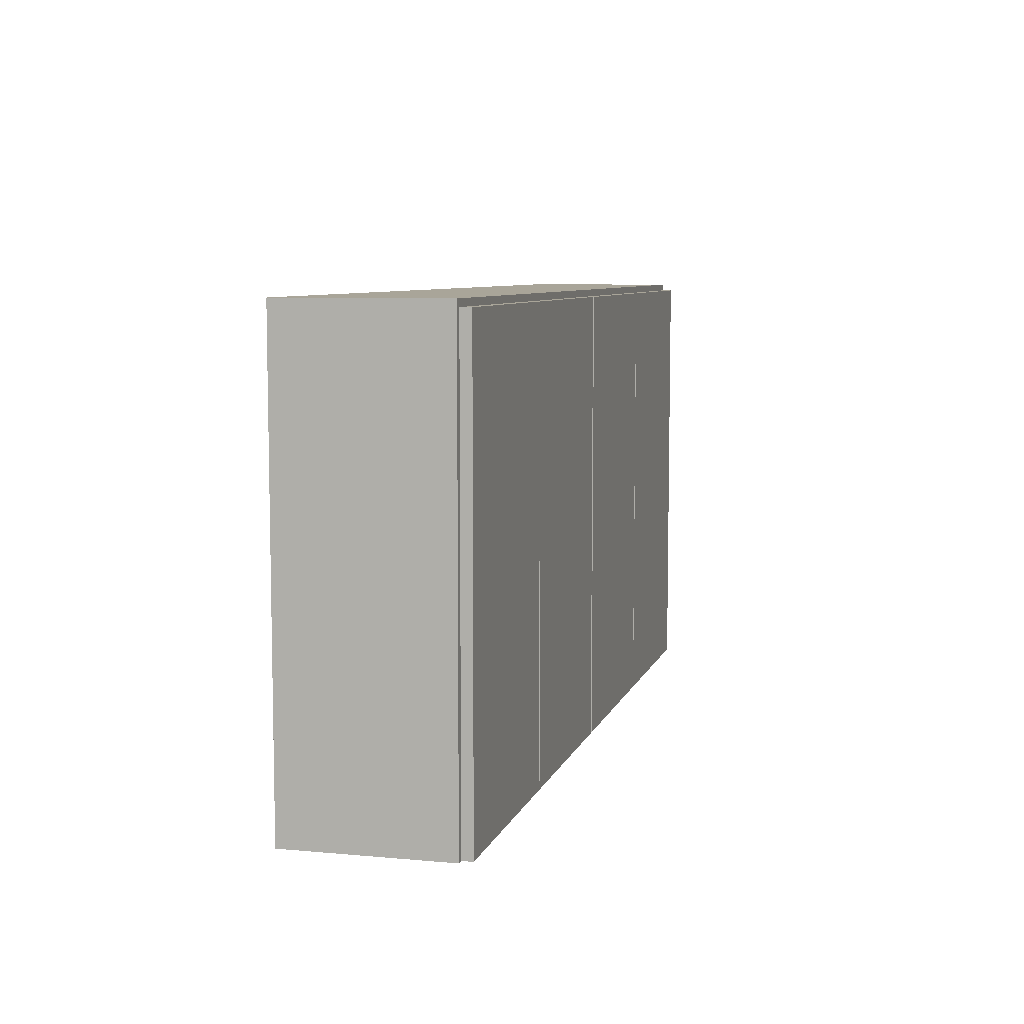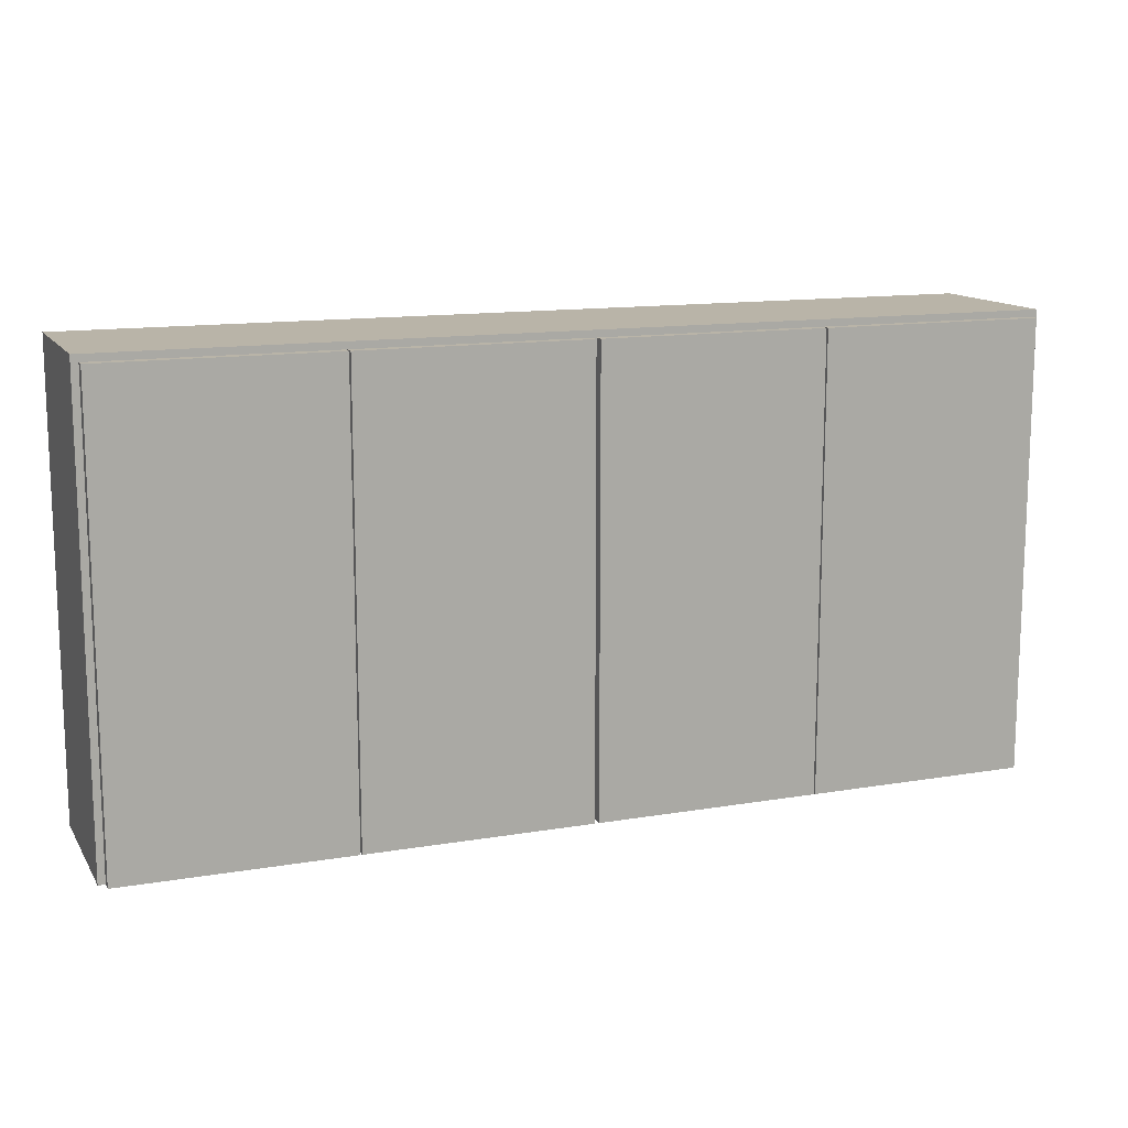
<metadata>
{"format":"obj","ext":"obj","renderer":"f3d","projection":"perspective","resolution":1024,"background":"white","views":[{"elev":7.4,"azim":104.6,"up":"+Y"},{"elev":13.1,"azim":158.9,"up":"+Y"}]}
</metadata>
<code>
v -0.219 -0.2174 -0.003715
v -0.4345 -0.2174 0.006545
v -0.4345 -0.2174 -0.003715
v -0.219 -0.2174 0.006545
v -0.4345 0.2171 -0.003715
v -0.4037 -0.1866 -0.003715
v 0.4411 -0.2174 0.1604
v -0.219 0.2171 0.006545
v -0.4345 0.2171 0.006545
v -0.2498 -0.1866 -0.003715
v -0.4411 -0.2174 0.1604
v -0.2175 -0.2174 0.006545
v -0.219 0.2171 -0.003715
v -0.4411 0.2238 0.006545
v -0.4037 0.1863 -0.003715
v -0.3914 -0.1819 -0.003715
v -0.4411 -0.2174 0.006545
v 0.4411 0.2238 0.1604
v -0.002052 -0.2174 0.006545
v -0.2175 0.2171 0.006545
v -0.2498 0.1863 -0.003715
v -0.2621 -0.1819 -0.003715
v -0.4411 0.2238 0.1604
v 0.4411 -0.2174 0.006545
v -0.002052 -0.2174 -0.003715
v 0.002052 -0.2174 0.006545
v -0.2175 0.2171 -0.003715
v -0.3914 0.1817 -0.003715
v -0.3883 -0.1649 -0.003715
v -0.3788 -0.1781 -0.003715
v 0.4411 0.2238 0.006545
v 0.4345 -0.2174 0.006545
v -0.2175 -0.2174 -0.003715
v -0.002052 0.2171 0.006545
v 0.002052 -0.2174 -0.003715
v -0.2621 0.1817 -0.003715
v -0.3883 0.1647 -0.003715
v -0.2652 -0.1649 -0.003715
v -0.2747 -0.1781 -0.003715
v 0.4345 0.2171 0.006545
v 0.219 -0.2174 0.006545
v -0.1867 -0.1866 -0.003715
v -0.002052 0.2171 -0.003715
v 0.002052 0.2171 0.006545
v 0.002052 0.2171 -0.003715
v 0.2175 -0.2174 0.006545
v -0.3788 0.1778 -0.003715
v -0.2652 0.1647 -0.003715
v -0.3828 -0.1632 -0.003715
v -0.366 -0.1751 -0.003715
v 0.4345 -0.2174 -0.003715
v -0.03283 -0.1866 -0.003715
v 0.03283 -0.1866 -0.003715
v 0.2175 -0.2174 -0.003715
v 0.2175 0.2171 0.006545
v -0.1867 0.1863 -0.003715
v -0.03283 0.1863 -0.003715
v -0.2747 0.1778 -0.003715
v -0.366 0.1748 -0.003715
v -0.369 -0.16 -0.003715
v -0.353 -0.1729 -0.003715
v -0.2875 -0.1751 -0.003715
v -0.2707 -0.1632 -0.003715
v 0.219 0.2171 0.006545
v 0.219 -0.2174 -0.003715
v 0.4345 0.2171 -0.003715
v -0.1744 -0.1819 -0.003715
v 0.03283 0.1863 -0.003715
v -0.2875 0.1748 -0.003715
v -0.353 0.1727 -0.003715
v -0.355 -0.1577 -0.003715
v -0.3268 -0.1712 -0.003715
v -0.3399 -0.1716 -0.003715
v -0.3005 -0.1729 -0.003715
v -0.2845 -0.16 -0.003715
v 0.219 0.2171 -0.003715
v 0.2498 -0.1866 -0.003715
v 0.4037 -0.1866 -0.003715
v -0.04514 -0.1819 -0.003715
v 0.2175 0.2171 -0.003715
v 0.1867 -0.1866 -0.003715
v 0.1867 0.1863 -0.003715
v 0.04514 -0.1819 -0.003715
v -0.1744 0.1817 -0.003715
v -0.1713 -0.1649 -0.003715
v -0.3005 0.1727 -0.003715
v -0.3399 0.1714 -0.003715
v -0.3409 -0.1563 -0.003715
v -0.3136 -0.1716 -0.003715
v -0.2985 -0.1577 -0.003715
v 0.4037 0.1863 -0.003715
v -0.1618 -0.1781 -0.003715
v -0.04822 -0.1649 -0.003715
v 0.04514 0.1817 -0.003715
v 0.04822 -0.1649 -0.003715
v -0.04514 0.1817 -0.003715
v -0.1713 0.1647 -0.003715
v -0.3136 0.1714 -0.003715
v -0.3268 0.171 -0.003715
v -0.3268 -0.1558 -0.003715
v -0.3126 -0.1563 -0.003715
v 0.2498 0.1863 -0.003715
v 0.2621 -0.1819 -0.003715
v 0.3914 -0.1819 -0.003715
v -0.05773 -0.1781 -0.003715
v -0.04822 0.1647 -0.003715
v 0.1744 -0.1819 -0.003715
v 0.1744 0.1817 -0.003715
v 0.04822 0.1647 -0.003715
v 0.05773 -0.1781 -0.003715
v -0.1618 0.1778 -0.003715
v -0.1658 -0.1632 -0.003715
v -0.149 -0.1751 -0.003715
v -0.3828 0.163 -0.003715
v 0.3883 -0.1649 -0.003715
v -0.07054 -0.1751 -0.003715
v -0.05372 -0.1632 -0.003715
v 0.05773 0.1778 -0.003715
v 0.1713 0.1647 -0.003715
v 0.05372 -0.1632 -0.003715
v 0.07054 -0.1751 -0.003715
v -0.05773 0.1778 -0.003715
v -0.149 0.1748 -0.003715
v -0.152 -0.16 -0.003715
v -0.136 -0.1729 -0.003715
v -0.369 0.1597 -0.003715
v -0.2707 0.163 -0.003715
v 0.2621 0.1817 -0.003715
v 0.2652 -0.1649 -0.003715
v 0.2747 -0.1781 -0.003715
v 0.3788 -0.1781 -0.003715
v 0.3883 0.1647 -0.003715
v -0.08352 -0.1729 -0.003715
v -0.06752 -0.16 -0.003715
v 0.1713 -0.1649 -0.003715
v 0.1618 -0.1781 -0.003715
v 0.1618 0.1778 -0.003715
v 0.07054 0.1748 -0.003715
v 0.06752 -0.16 -0.003715
v 0.08353 -0.1729 -0.003715
v -0.07054 0.1748 -0.003715
v -0.136 0.1727 -0.003715
v -0.138 -0.1577 -0.003715
v -0.1098 -0.1712 -0.003715
v -0.1229 -0.1716 -0.003715
v -0.2845 0.1597 -0.003715
v -0.355 0.1574 -0.003715
v 0.3914 0.1817 -0.003715
v 0.2652 0.1647 -0.003715
v 0.366 -0.1751 -0.003715
v 0.3828 -0.1632 -0.003715
v -0.09662 -0.1716 -0.003715
v -0.0815 -0.1577 -0.003715
v 0.1658 -0.1632 -0.003715
v 0.149 0.1748 -0.003715
v 0.08353 0.1727 -0.003715
v 0.0815 -0.1577 -0.003715
v 0.1098 -0.1712 -0.003715
v 0.09662 -0.1716 -0.003715
v 0.149 -0.1751 -0.003715
v -0.08352 0.1727 -0.003715
v -0.1229 0.1714 -0.003715
v -0.1239 -0.1563 -0.003715
v -0.2985 0.1574 -0.003715
v -0.3409 0.156 -0.003715
v 0.2747 0.1778 -0.003715
v 0.2707 -0.1632 -0.003715
v 0.2875 -0.1751 -0.003715
v 0.353 -0.1729 -0.003715
v 0.369 -0.16 -0.003715
v 0.3788 0.1778 -0.003715
v -0.09561 -0.1563 -0.003715
v 0.152 -0.16 -0.003715
v 0.136 0.1727 -0.003715
v 0.09662 0.1714 -0.003715
v 0.09561 -0.1563 -0.003715
v 0.1229 -0.1716 -0.003715
v 0.136 -0.1729 -0.003715
v -0.09662 0.1714 -0.003715
v -0.1098 0.171 -0.003715
v -0.1098 -0.1558 -0.003715
v -0.3126 0.156 -0.003715
v -0.3268 0.1556 -0.003715
v 0.2875 0.1748 -0.003715
v 0.2845 -0.16 -0.003715
v 0.3005 -0.1729 -0.003715
v 0.3399 -0.1716 -0.003715
v 0.355 -0.1577 -0.003715
v 0.366 0.1748 -0.003715
v 0.138 -0.1577 -0.003715
v 0.1229 0.1714 -0.003715
v 0.1098 0.171 -0.003715
v 0.1098 -0.1558 -0.003715
v -0.1658 0.163 -0.003715
v 0.3005 0.1727 -0.003715
v 0.2985 -0.1577 -0.003715
v 0.3268 -0.1712 -0.003715
v 0.3136 -0.1716 -0.003715
v 0.3409 -0.1563 -0.003715
v 0.353 0.1727 -0.003715
v -0.05372 0.163 -0.003715
v 0.1239 -0.1563 -0.003715
v 0.05372 0.163 -0.003715
v -0.152 0.1597 -0.003715
v 0.3136 0.1714 -0.003715
v 0.3126 -0.1563 -0.003715
v 0.3268 -0.1558 -0.003715
v 0.3399 0.1714 -0.003715
v -0.06752 0.1597 -0.003715
v 0.06752 0.1597 -0.003715
v -0.138 0.1574 -0.003715
v 0.3268 0.171 -0.003715
v 0.3828 0.163 -0.003715
v -0.0815 0.1574 -0.003715
v 0.1658 0.163 -0.003715
v 0.152 0.1597 -0.003715
v 0.0815 0.1574 -0.003715
v -0.1239 0.156 -0.003715
v 0.2707 0.163 -0.003715
v 0.369 0.1597 -0.003715
v -0.09561 0.156 -0.003715
v 0.138 0.1574 -0.003715
v 0.09561 0.156 -0.003715
v -0.1098 0.1556 -0.003715
v 0.2845 0.1597 -0.003715
v 0.355 0.1574 -0.003715
v 0.1239 0.156 -0.003715
v 0.1098 0.1556 -0.003715
v 0.2985 0.1574 -0.003715
v 0.3409 0.156 -0.003715
v 0.3126 0.156 -0.003715
v 0.3268 0.1556 -0.003715
g mesh1_mesh1-geometry
f 1 2 3
f 4 2 1
f 2 5 3
f 3 6 1
f 7 2 4
f 1 8 4
f 5 2 9
f 6 3 5
f 10 1 6
f 11 2 7
f 7 4 12
f 8 1 13
f 8 12 4
f 2 14 9
f 8 5 9
f 6 5 15
f 1 10 13
f 16 10 6
f 2 11 17
f 18 11 7
f 7 12 19
f 5 8 13
f 12 8 20
f 14 2 17
f 9 14 8
f 15 5 21
f 15 16 6
f 13 10 21
f 10 16 22
f 11 14 17
f 11 18 23
f 24 18 7
f 19 12 25
f 7 19 26
f 13 21 5
f 8 14 20
f 27 12 20
f 21 28 15
f 16 15 29
f 22 21 10
f 22 16 30
f 14 11 23
f 18 14 23
f 18 24 31
f 7 32 24
f 25 12 33
f 25 34 19
f 34 26 19
f 7 26 35
f 20 14 34
f 12 27 33
f 34 27 20
f 36 28 21
f 37 15 28
f 29 15 37
f 16 29 30
f 21 22 38
f 22 30 39
f 14 18 31
f 24 40 31
f 7 41 32
f 40 24 32
f 33 42 25
f 34 25 43
f 26 34 44
f 26 45 35
f 7 35 46
f 34 14 44
f 42 33 27
f 27 34 43
f 36 47 28
f 21 48 36
f 37 28 47
f 37 49 29
f 30 29 50
f 38 22 39
f 21 38 48
f 39 30 50
f 31 40 14
f 7 46 41
f 32 41 51
f 51 40 32
f 52 25 42
f 25 52 43
f 45 26 44
f 53 35 45
f 46 35 54
f 44 14 55
f 42 27 56
f 43 57 27
f 58 47 36
f 36 48 58
f 37 47 59
f 49 37 60
f 49 38 29
f 50 29 61
f 38 39 62
f 63 48 38
f 39 50 62
f 64 14 40
f 55 41 46
f 51 41 65
f 40 51 66
f 67 52 42
f 43 52 57
f 55 45 44
f 35 53 54
f 53 45 68
f 54 55 46
f 55 14 64
f 56 27 57
f 56 67 42
f 58 59 47
f 58 48 69
f 37 59 70
f 60 37 71
f 63 49 60
f 38 49 63
f 38 72 29
f 61 29 73
f 62 50 61
f 38 62 74
f 48 63 75
f 66 64 40
f 41 55 64
f 41 76 65
f 65 77 51
f 51 78 66
f 52 67 79
f 79 57 52
f 45 55 80
f 81 54 53
f 68 45 82
f 68 83 53
f 55 54 80
f 57 84 56
f 67 56 85
f 69 59 58
f 69 48 86
f 69 70 59
f 37 70 87
f 71 37 88
f 75 60 71
f 63 60 75
f 38 89 72
f 73 29 72
f 74 61 73
f 62 61 74
f 38 74 89
f 48 75 90
f 64 66 76
f 76 41 64
f 77 65 76
f 78 51 77
f 66 78 91
f 79 67 92
f 57 79 93
f 80 82 45
f 54 81 80
f 83 81 53
f 82 94 68
f 83 68 95
f 96 84 57
f 97 56 84
f 85 56 97
f 67 85 92
f 86 48 98
f 86 70 69
f 98 87 70
f 37 87 99
f 88 37 100
f 90 71 88
f 75 71 90
f 89 73 72
f 74 73 89
f 48 90 101
f 66 91 76
f 77 76 102
f 103 78 77
f 104 91 78
f 79 92 105
f 93 79 105
f 57 93 106
f 80 81 82
f 81 83 107
f 108 94 82
f 109 68 94
f 95 68 109
f 83 95 110
f 96 111 84
f 57 106 96
f 97 84 111
f 97 112 85
f 92 85 113
f 98 48 37
f 98 70 86
f 87 98 99
f 98 37 99
f 100 37 114
f 101 88 100
f 90 88 101
f 48 101 100
f 102 76 91
f 102 103 77
f 78 103 104
f 91 104 115
f 105 92 113
f 93 105 116
f 117 106 93
f 107 82 81
f 107 83 110
f 108 118 94
f 82 119 108
f 109 94 118
f 109 120 95
f 110 95 121
f 122 111 96
f 96 106 122
f 97 111 123
f 112 97 124
f 112 93 85
f 113 85 125
f 48 114 37
f 100 114 126
f 48 100 127
f 91 128 102
f 103 102 129
f 104 103 130
f 115 104 131
f 91 115 132
f 105 113 116
f 93 116 133
f 106 117 134
f 93 112 117
f 82 107 135
f 107 110 136
f 137 118 108
f 82 135 119
f 108 119 137
f 109 118 138
f 120 109 139
f 120 135 95
f 121 95 140
f 136 110 121
f 122 123 111
f 122 106 141
f 97 123 142
f 124 97 143
f 117 112 124
f 93 144 85
f 125 85 145
f 116 113 125
f 127 114 48
f 146 126 114
f 100 126 147
f 127 100 146
f 148 128 91
f 149 102 128
f 129 102 149
f 103 129 130
f 104 130 131
f 115 131 150
f 151 132 115
f 91 132 148
f 116 125 133
f 93 133 152
f 117 124 134
f 106 134 153
f 135 107 136
f 137 138 118
f 154 119 135
f 137 119 155
f 109 138 156
f 139 109 157
f 154 120 139
f 135 120 154
f 135 158 95
f 140 95 159
f 160 121 140
f 136 121 160
f 141 123 122
f 141 106 161
f 141 142 123
f 97 142 162
f 143 97 163
f 134 124 143
f 93 152 144
f 145 85 144
f 133 125 145
f 146 114 127
f 164 126 146
f 164 147 126
f 100 147 165
f 146 100 164
f 148 166 128
f 149 128 166
f 149 167 129
f 130 129 168
f 131 130 168
f 131 168 150
f 115 150 169
f 132 151 170
f 115 167 151
f 148 132 171
f 133 145 152
f 134 143 153
f 106 153 172
f 135 136 160
f 155 138 137
f 119 154 173
f 155 119 174
f 155 156 138
f 109 156 175
f 157 109 176
f 173 139 157
f 154 139 173
f 135 177 158
f 159 95 158
f 178 140 159
f 160 140 178
f 161 106 179
f 161 142 141
f 179 162 142
f 97 162 180
f 163 97 181
f 153 143 163
f 152 145 144
f 182 147 164
f 182 165 147
f 100 165 183
f 164 100 182
f 171 166 148
f 149 166 184
f 167 149 185
f 167 115 129
f 168 129 186
f 150 168 186
f 150 186 169
f 115 169 187
f 151 185 170
f 132 170 188
f 151 167 185
f 171 132 189
f 153 163 172
f 106 172 181
f 135 160 178
f 119 173 190
f 174 119 191
f 174 156 155
f 191 175 156
f 109 175 192
f 176 109 193
f 190 157 176
f 173 157 190
f 135 178 177
f 177 159 158
f 178 159 177
f 179 106 97
f 179 142 161
f 162 179 180
f 179 97 180
f 181 97 194
f 172 163 181
f 165 182 183
f 182 100 183
f 171 184 166
f 149 184 195
f 185 149 196
f 115 197 129
f 186 129 198
f 169 186 198
f 169 198 187
f 115 187 197
f 170 185 196
f 170 196 188
f 132 188 199
f 189 132 200
f 189 184 171
f 106 181 201
f 119 190 202
f 191 119 109
f 191 156 174
f 175 191 192
f 191 109 192
f 193 109 203
f 202 176 193
f 190 176 202
f 106 194 97
f 181 194 204
f 189 195 184
f 149 195 205
f 196 149 206
f 198 129 197
f 187 198 197
f 188 196 206
f 188 206 199
f 132 199 207
f 200 132 208
f 200 195 189
f 201 181 209
f 201 194 106
f 119 202 193
f 119 203 109
f 193 203 210
f 209 204 194
f 181 204 211
f 208 205 195
f 149 205 212
f 206 149 207
f 199 206 207
f 132 207 213
f 208 132 149
f 208 195 200
f 209 181 214
f 209 194 201
f 119 193 215
f 215 203 119
f 216 210 203
f 193 210 217
f 214 204 209
f 214 211 204
f 181 211 218
f 205 208 212
f 208 149 212
f 207 149 219
f 213 207 220
f 213 219 132
f 132 219 149
f 214 181 221
f 215 193 216
f 216 203 215
f 222 210 216
f 222 217 210
f 193 217 223
f 221 211 214
f 221 218 211
f 181 218 224
f 207 219 225
f 220 207 226
f 220 219 213
f 221 181 224
f 216 193 222
f 227 217 222
f 227 223 217
f 193 223 228
f 218 221 224
f 220 225 219
f 207 225 229
f 226 207 230
f 226 225 220
f 222 193 227
f 223 227 228
f 227 193 228
f 226 229 225
f 207 229 231
f 230 207 232
f 230 229 226
f 230 231 229
f 207 231 232
f 231 230 232
g mesh1_mesh1-geometry
f 3 2 1
f 1 2 4
f 3 5 2
f 1 6 3
f 4 2 7
f 4 8 1
f 9 2 5
f 5 3 6
f 6 1 10
f 7 2 11
f 12 4 7
f 13 1 8
f 4 12 8
f 9 14 2
f 9 5 8
f 15 5 6
f 13 10 1
f 6 10 16
f 17 11 2
f 7 11 18
f 19 12 7
f 13 8 5
f 20 8 12
f 17 2 14
f 8 14 9
f 21 5 15
f 6 16 15
f 21 10 13
f 22 16 10
f 17 14 11
f 23 18 11
f 7 18 24
f 25 12 19
f 26 19 7
f 5 21 13
f 20 14 8
f 20 12 27
f 15 28 21
f 29 15 16
f 10 21 22
f 30 16 22
f 23 11 14
f 23 14 18
f 31 24 18
f 24 32 7
f 33 12 25
f 19 34 25
f 19 26 34
f 35 26 7
f 34 14 20
f 33 27 12
f 20 27 34
f 21 28 36
f 28 15 37
f 37 15 29
f 30 29 16
f 38 22 21
f 39 30 22
f 31 18 14
f 31 40 24
f 32 41 7
f 32 24 40
f 25 42 33
f 43 25 34
f 44 34 26
f 35 45 26
f 46 35 7
f 44 14 34
f 27 33 42
f 43 34 27
f 28 47 36
f 36 48 21
f 47 28 37
f 29 49 37
f 50 29 30
f 39 22 38
f 48 38 21
f 50 30 39
f 14 40 31
f 41 46 7
f 51 41 32
f 32 40 51
f 42 25 52
f 43 52 25
f 44 26 45
f 45 35 53
f 54 35 46
f 55 14 44
f 56 27 42
f 27 57 43
f 36 47 58
f 58 48 36
f 59 47 37
f 60 37 49
f 29 38 49
f 61 29 50
f 62 39 38
f 38 48 63
f 62 50 39
f 40 14 64
f 46 41 55
f 65 41 51
f 66 51 40
f 42 52 67
f 57 52 43
f 44 45 55
f 54 53 35
f 68 45 53
f 46 55 54
f 64 14 55
f 57 27 56
f 42 67 56
f 47 59 58
f 69 48 58
f 70 59 37
f 71 37 60
f 60 49 63
f 63 49 38
f 29 72 38
f 73 29 61
f 61 50 62
f 74 62 38
f 75 63 48
f 40 64 66
f 64 55 41
f 65 76 41
f 51 77 65
f 66 78 51
f 79 67 52
f 52 57 79
f 80 55 45
f 53 54 81
f 82 45 68
f 53 83 68
f 80 54 55
f 56 84 57
f 85 56 67
f 58 59 69
f 86 48 69
f 59 70 69
f 87 70 37
f 88 37 71
f 71 60 75
f 75 60 63
f 72 89 38
f 72 29 73
f 73 61 74
f 74 61 62
f 89 74 38
f 90 75 48
f 76 66 64
f 64 41 76
f 76 65 77
f 77 51 78
f 91 78 66
f 92 67 79
f 93 79 57
f 45 82 80
f 80 81 54
f 53 81 83
f 68 94 82
f 95 68 83
f 57 84 96
f 84 56 97
f 97 56 85
f 92 85 67
f 98 48 86
f 69 70 86
f 70 87 98
f 99 87 37
f 100 37 88
f 88 71 90
f 90 71 75
f 72 73 89
f 89 73 74
f 101 90 48
f 76 91 66
f 102 76 77
f 77 78 103
f 78 91 104
f 105 92 79
f 105 79 93
f 106 93 57
f 82 81 80
f 107 83 81
f 82 94 108
f 94 68 109
f 109 68 95
f 110 95 83
f 84 111 96
f 96 106 57
f 111 84 97
f 85 112 97
f 113 85 92
f 37 48 98
f 86 70 98
f 99 98 87
f 99 37 98
f 114 37 100
f 100 88 101
f 101 88 90
f 100 101 48
f 91 76 102
f 77 103 102
f 104 103 78
f 115 104 91
f 113 92 105
f 116 105 93
f 93 106 117
f 81 82 107
f 110 83 107
f 94 118 108
f 108 119 82
f 118 94 109
f 95 120 109
f 121 95 110
f 96 111 122
f 122 106 96
f 123 111 97
f 124 97 112
f 85 93 112
f 125 85 113
f 37 114 48
f 126 114 100
f 127 100 48
f 102 128 91
f 129 102 103
f 130 103 104
f 131 104 115
f 132 115 91
f 116 113 105
f 133 116 93
f 134 117 106
f 117 112 93
f 135 107 82
f 136 110 107
f 108 118 137
f 119 135 82
f 137 119 108
f 138 118 109
f 139 109 120
f 95 135 120
f 140 95 121
f 121 110 136
f 111 123 122
f 141 106 122
f 142 123 97
f 143 97 124
f 124 112 117
f 85 144 93
f 145 85 125
f 125 113 116
f 48 114 127
f 114 126 146
f 147 126 100
f 146 100 127
f 91 128 148
f 128 102 149
f 149 102 129
f 130 129 103
f 131 130 104
f 150 131 115
f 115 132 151
f 148 132 91
f 133 125 116
f 152 133 93
f 134 124 117
f 153 134 106
f 136 107 135
f 118 138 137
f 135 119 154
f 155 119 137
f 156 138 109
f 157 109 139
f 139 120 154
f 154 120 135
f 95 158 135
f 159 95 140
f 140 121 160
f 160 121 136
f 122 123 141
f 161 106 141
f 123 142 141
f 162 142 97
f 163 97 143
f 143 124 134
f 144 152 93
f 144 85 145
f 145 125 133
f 127 114 146
f 146 126 164
f 126 147 164
f 165 147 100
f 164 100 146
f 128 166 148
f 166 128 149
f 129 167 149
f 168 129 130
f 168 130 131
f 150 168 131
f 169 150 115
f 170 151 132
f 151 167 115
f 171 132 148
f 152 145 133
f 153 143 134
f 172 153 106
f 160 136 135
f 137 138 155
f 173 154 119
f 174 119 155
f 138 156 155
f 175 156 109
f 176 109 157
f 157 139 173
f 173 139 154
f 158 177 135
f 158 95 159
f 159 140 178
f 178 140 160
f 179 106 161
f 141 142 161
f 142 162 179
f 180 162 97
f 181 97 163
f 163 143 153
f 144 145 152
f 164 147 182
f 147 165 182
f 183 165 100
f 182 100 164
f 148 166 171
f 184 166 149
f 185 149 167
f 129 115 167
f 186 129 168
f 186 168 150
f 169 186 150
f 187 169 115
f 170 185 151
f 188 170 132
f 185 167 151
f 189 132 171
f 172 163 153
f 181 172 106
f 178 160 135
f 190 173 119
f 191 119 174
f 155 156 174
f 156 175 191
f 192 175 109
f 193 109 176
f 176 157 190
f 190 157 173
f 177 178 135
f 158 159 177
f 177 159 178
f 97 106 179
f 161 142 179
f 180 179 162
f 180 97 179
f 194 97 181
f 181 163 172
f 183 182 165
f 183 100 182
f 166 184 171
f 195 184 149
f 196 149 185
f 129 197 115
f 198 129 186
f 198 186 169
f 187 198 169
f 197 187 115
f 196 185 170
f 188 196 170
f 199 188 132
f 200 132 189
f 171 184 189
f 201 181 106
f 202 190 119
f 109 119 191
f 174 156 191
f 192 191 175
f 192 109 191
f 203 109 193
f 193 176 202
f 202 176 190
f 97 194 106
f 204 194 181
f 184 195 189
f 205 195 149
f 206 149 196
f 197 129 198
f 197 198 187
f 206 196 188
f 199 206 188
f 207 199 132
f 208 132 200
f 189 195 200
f 209 181 201
f 106 194 201
f 193 202 119
f 109 203 119
f 210 203 193
f 194 204 209
f 211 204 181
f 195 205 208
f 212 205 149
f 207 149 206
f 207 206 199
f 213 207 132
f 149 132 208
f 200 195 208
f 214 181 209
f 201 194 209
f 215 193 119
f 119 203 215
f 203 210 216
f 217 210 193
f 209 204 214
f 204 211 214
f 218 211 181
f 212 208 205
f 212 149 208
f 219 149 207
f 220 207 213
f 132 219 213
f 149 219 132
f 221 181 214
f 216 193 215
f 215 203 216
f 216 210 222
f 210 217 222
f 223 217 193
f 214 211 221
f 211 218 221
f 224 218 181
f 225 219 207
f 226 207 220
f 213 219 220
f 224 181 221
f 222 193 216
f 222 217 227
f 217 223 227
f 228 223 193
f 224 221 218
f 219 225 220
f 229 225 207
f 230 207 226
f 220 225 226
f 227 193 222
f 228 227 223
f 228 193 227
f 225 229 226
f 231 229 207
f 232 207 230
f 226 229 230
f 229 231 230
f 232 231 207
f 232 230 231

</code>
